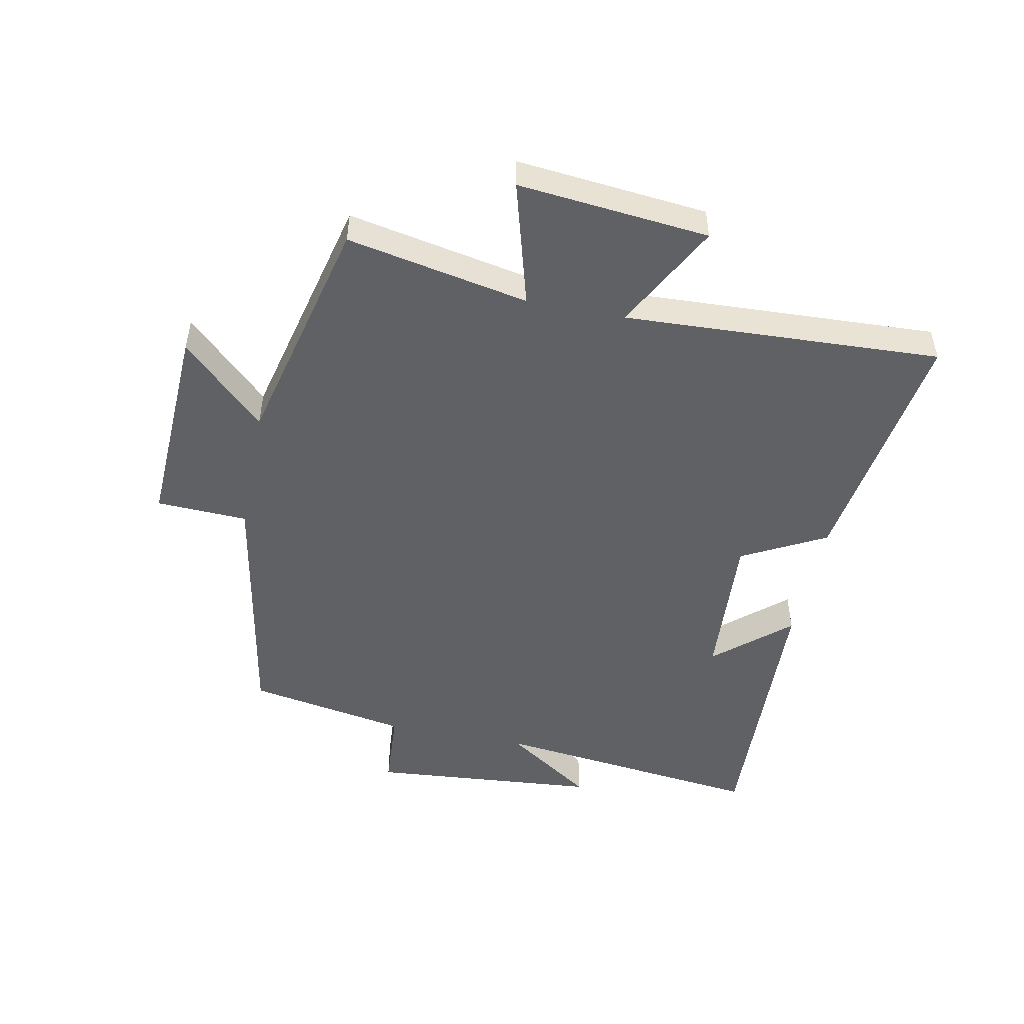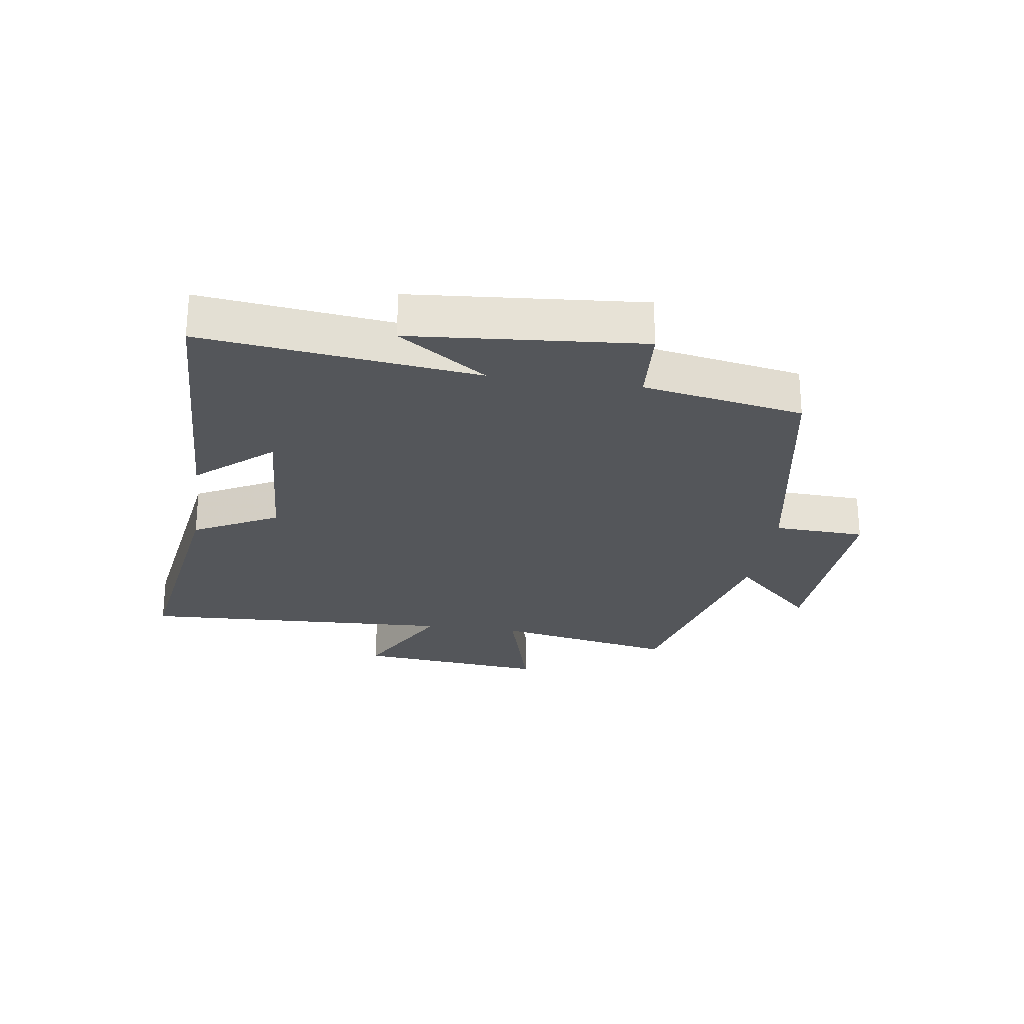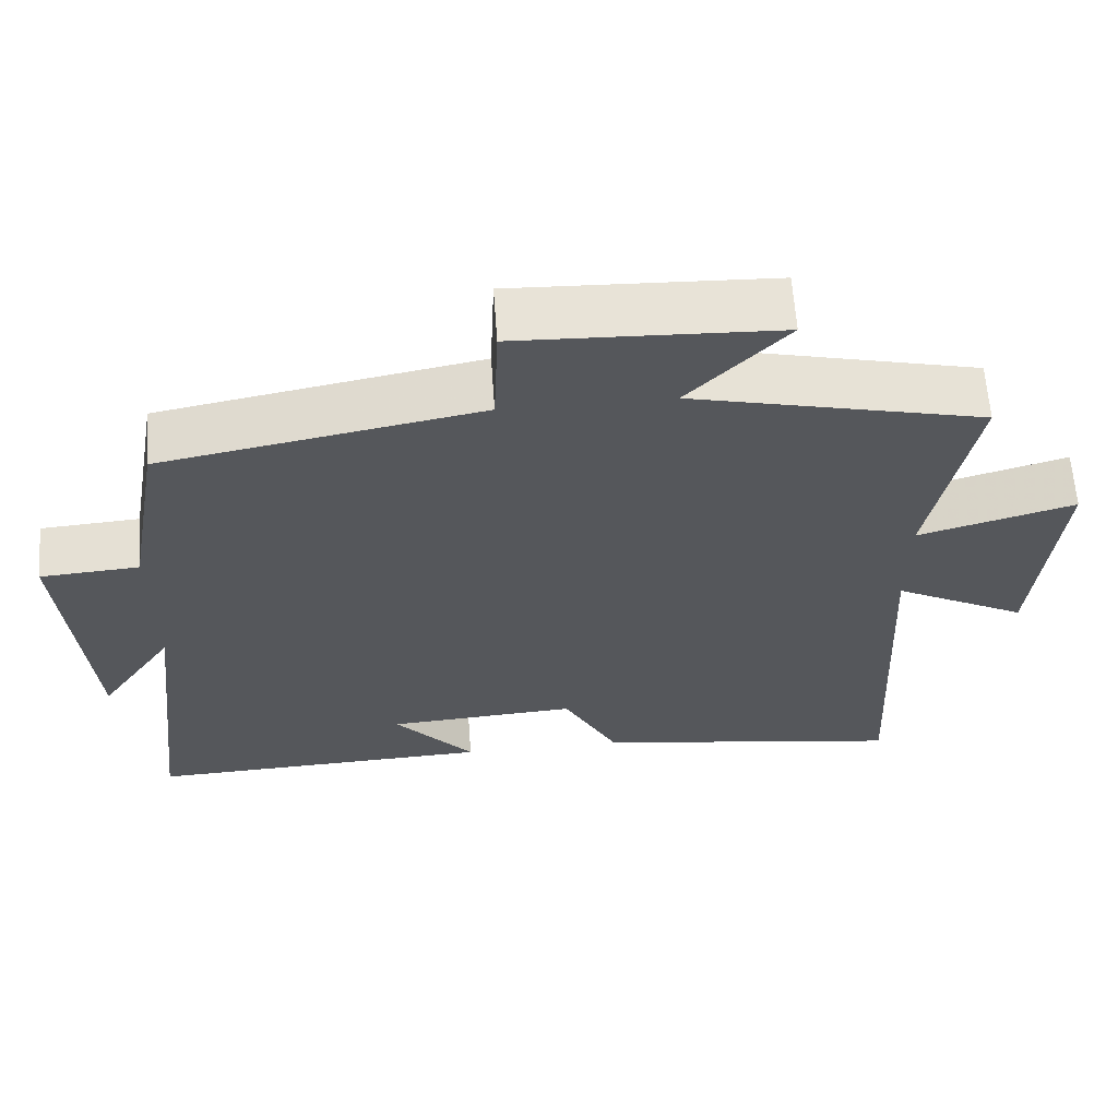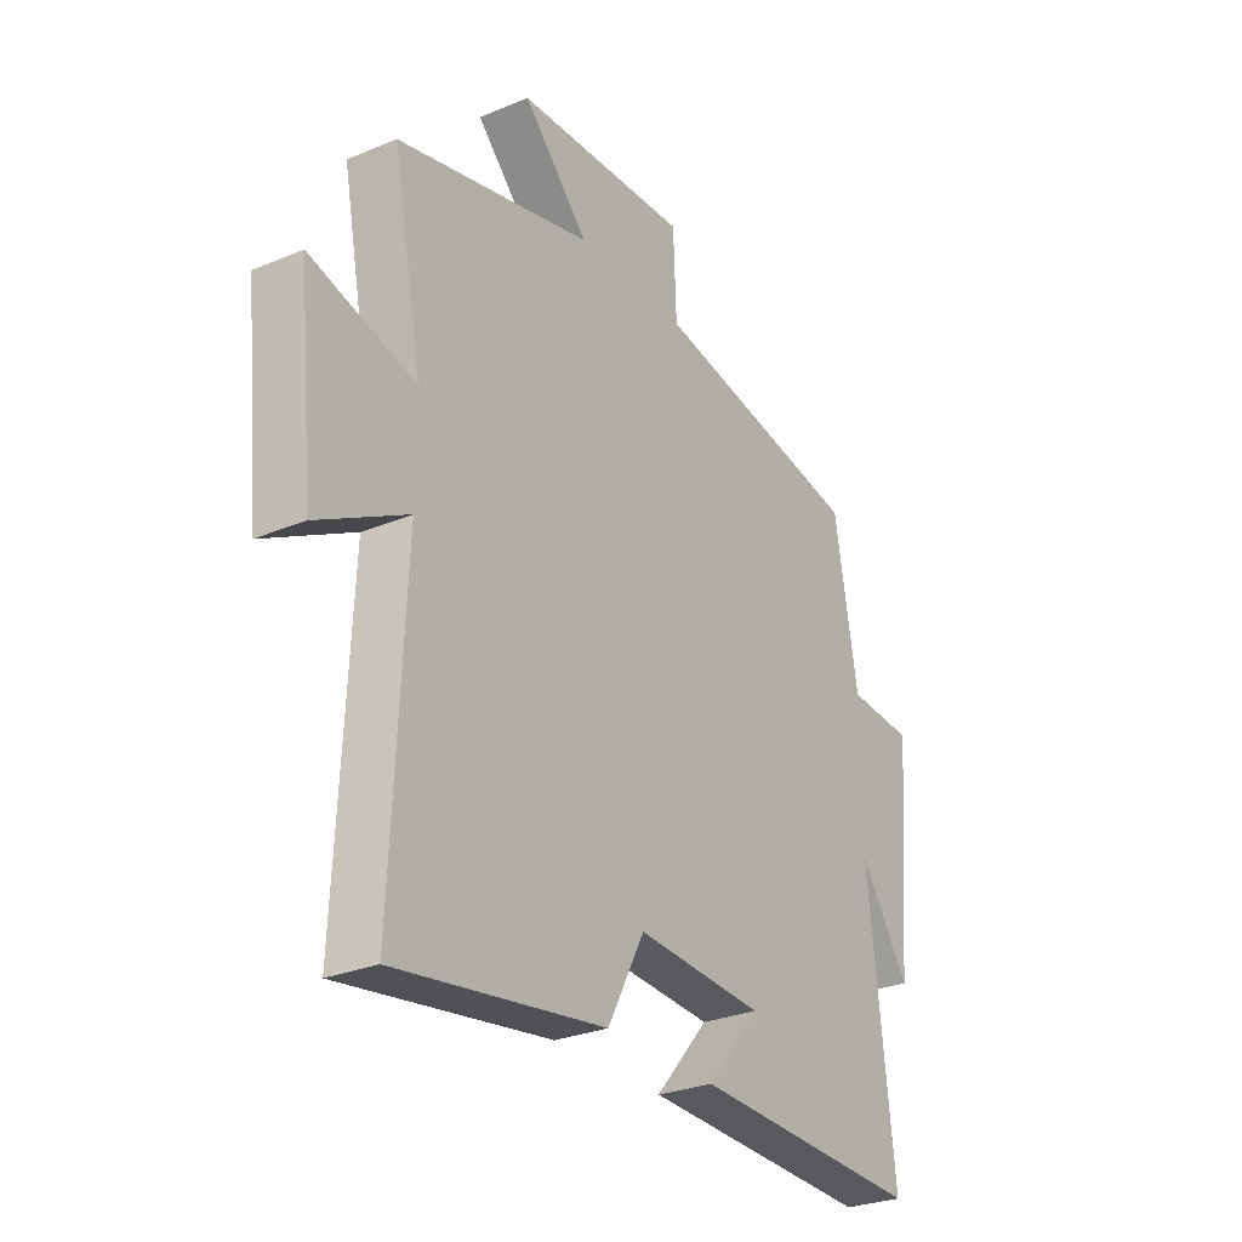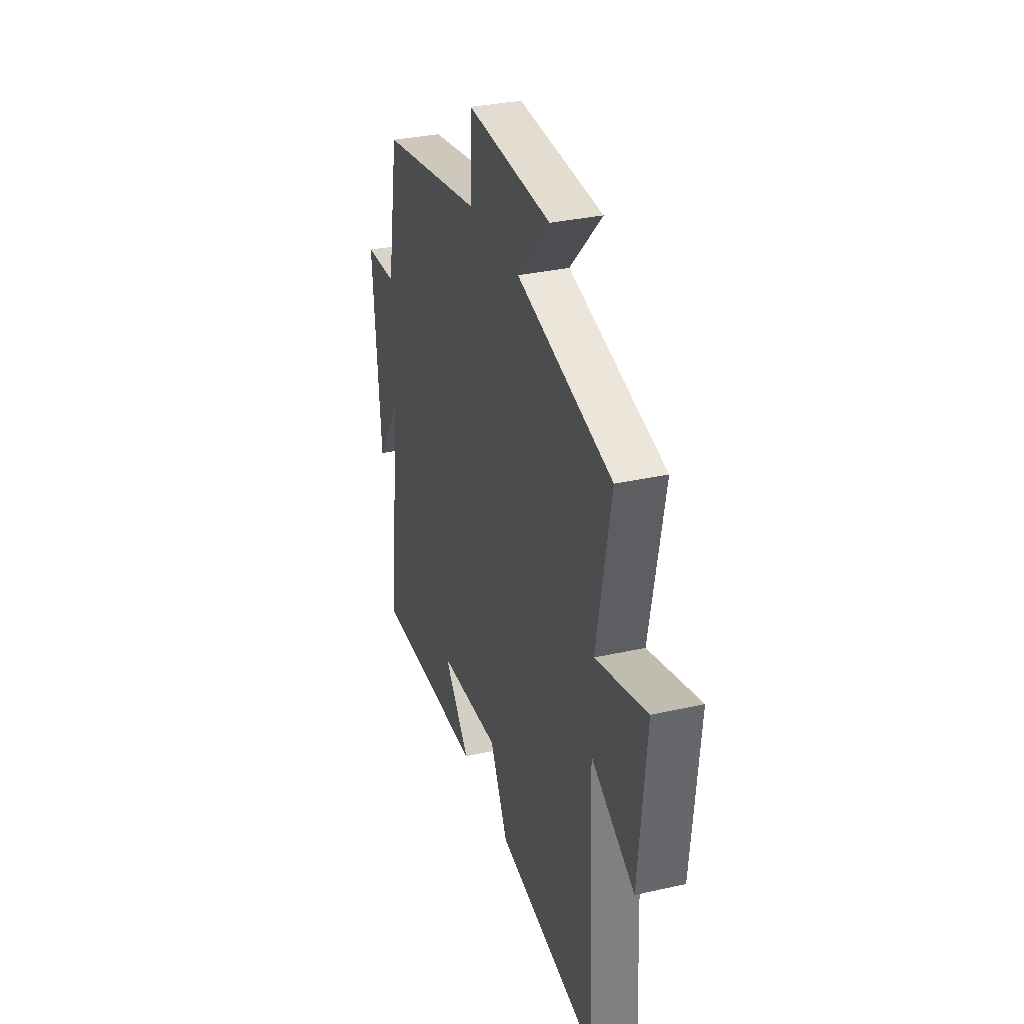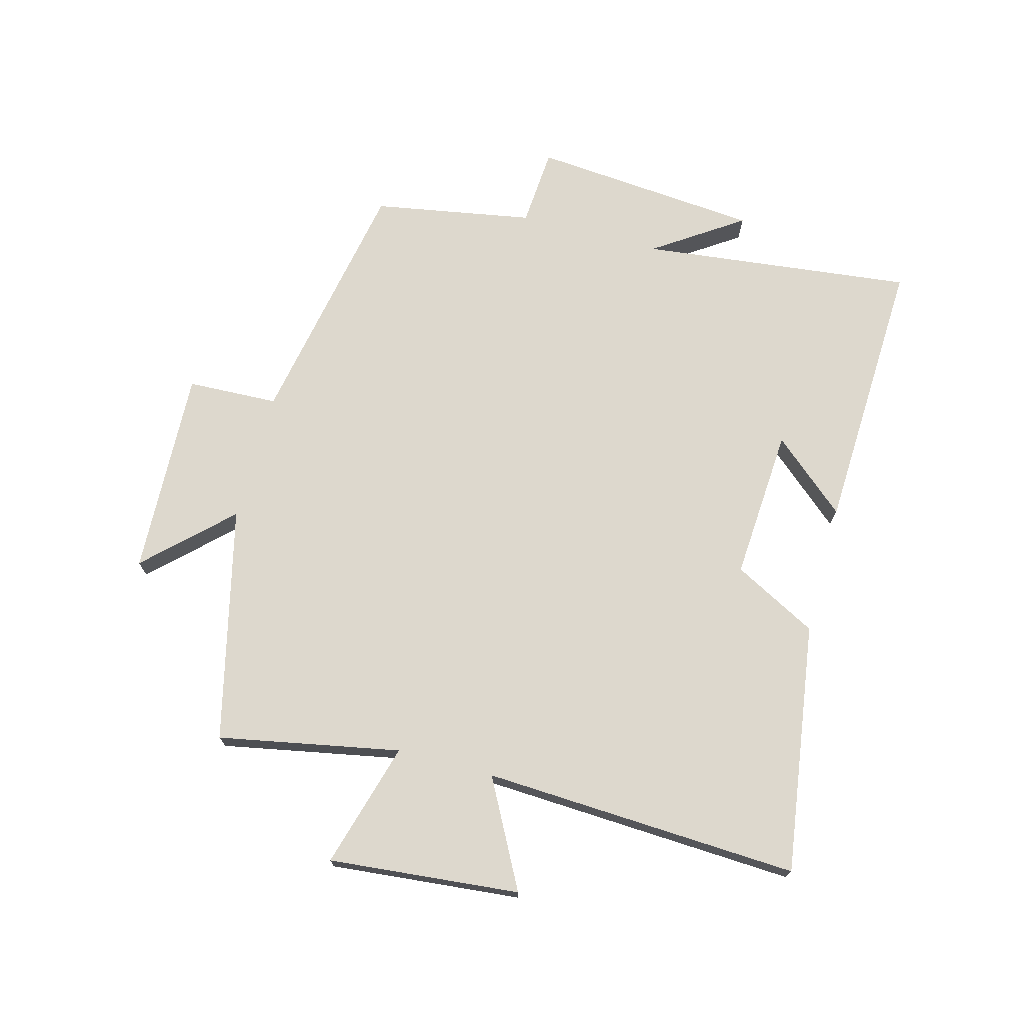
<metadata>
{"format":"obj","ext":"obj","renderer":"f3d","projection":"perspective","resolution":1024,"background":"white","views":[{"elev":-49.7,"azim":78.6,"up":"+Y"},{"elev":-25.3,"azim":-98.5,"up":"+Y"},{"elev":62.6,"azim":-4.1,"up":"+Z"},{"elev":-28.0,"azim":122.5,"up":"+Z"},{"elev":32.7,"azim":72.7,"up":"+Z"},{"elev":72.1,"azim":105.1,"up":"+Y"}]}
</metadata>
<code>
v -0.551 0.07 -0.518
v -0.5 0.07 -0.075
v -0.597 0.07 -0.218
v -0.629 0.07 0.154
v -0.5 0.07 0.163
v -0.454 0.07 0.423
v -0.04 0.07 0.5
v -0.034 0.07 0.648
v 0.304 0.07 0.634
v 0.176 0.07 0.5
v 0.557 0.07 0.409
v 0.5 0.07 0.114
v 0.704 0.07 0.172
v 0.674 0.07 -0.138
v 0.5 0.07 -0.046
v 0.525 0.07 -0.56
v 0.118 0.07 -0.5
v 0.046 0.07 -0.364
v -0.202 0.07 -0.38
v -0.098 0.07 -0.5
v -0.551 0 -0.518
v -0.5 0 -0.075
v -0.597 0 -0.218
v -0.629 0 0.154
v -0.5 0 0.163
v -0.454 0 0.423
v -0.04 0 0.5
v -0.034 0 0.648
v 0.304 0 0.634
v 0.176 0 0.5
v 0.557 0 0.409
v 0.5 0 0.114
v 0.704 0 0.172
v 0.674 0 -0.138
v 0.5 0 -0.046
v 0.525 0 -0.56
v 0.118 0 -0.5
v 0.046 0 -0.364
v -0.202 0 -0.38
v -0.098 0 -0.5
f 19 20 1 2
f 18 19 2
f 15 16 17 18
f 15 18 2
f 12 13 14 15
f 12 15 2
f 10 11 12 2
f 7 8 9 10
f 7 10 2
f 6 7 2
f 5 6 2
f 2 3 4 5
f 22 21 40 39
f 22 39 38
f 38 37 36 35
f 22 38 35
f 35 34 33 32
f 22 35 32
f 22 32 31 30
f 30 29 28 27
f 22 30 27
f 22 27 26
f 22 26 25
f 25 24 23 22
f 1 21 22 2
f 2 22 23 3
f 3 23 24 4
f 4 24 25 5
f 5 25 26 6
f 6 26 27 7
f 7 27 28 8
f 8 28 29 9
f 9 29 30 10
f 10 30 31 11
f 11 31 32 12
f 12 32 33 13
f 13 33 34 14
f 14 34 35 15
f 15 35 36 16
f 16 36 37 17
f 17 37 38 18
f 18 38 39 19
f 19 39 40 20
f 20 40 21 1

</code>
